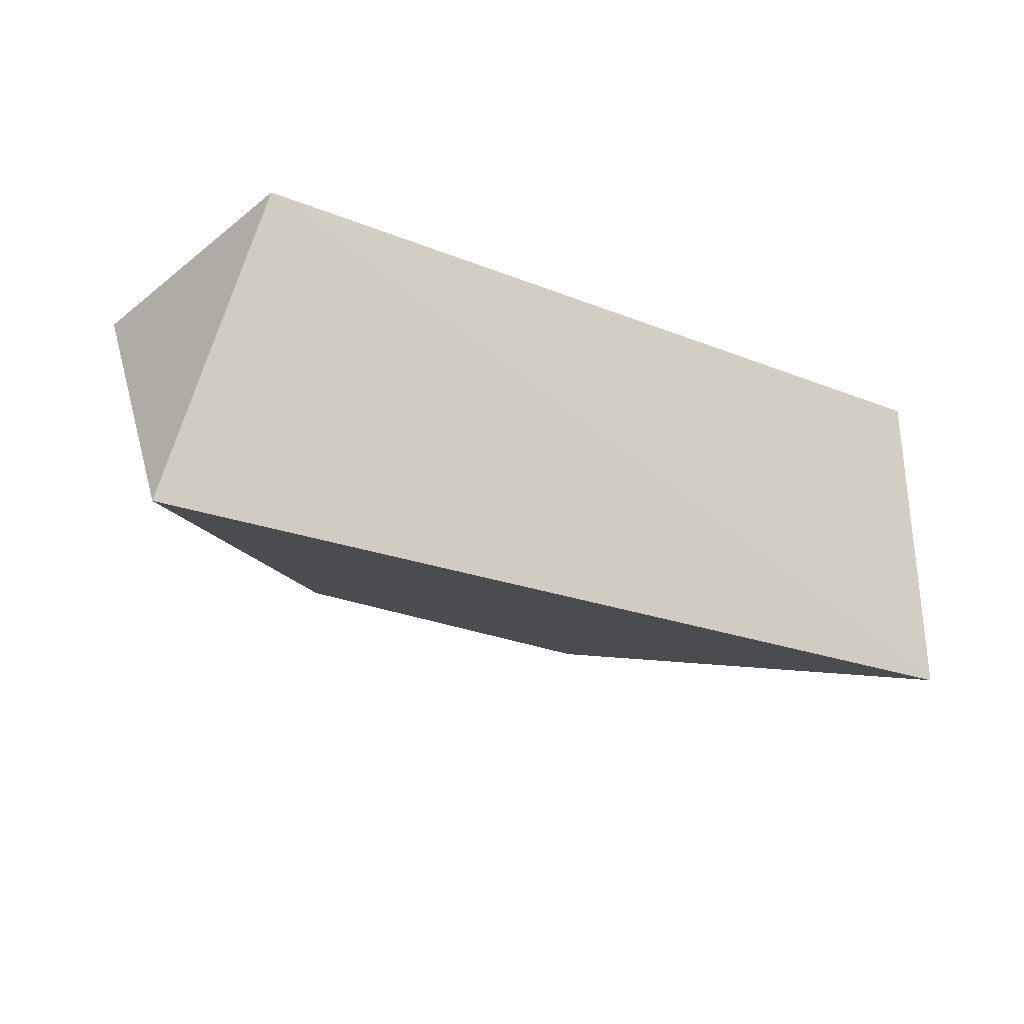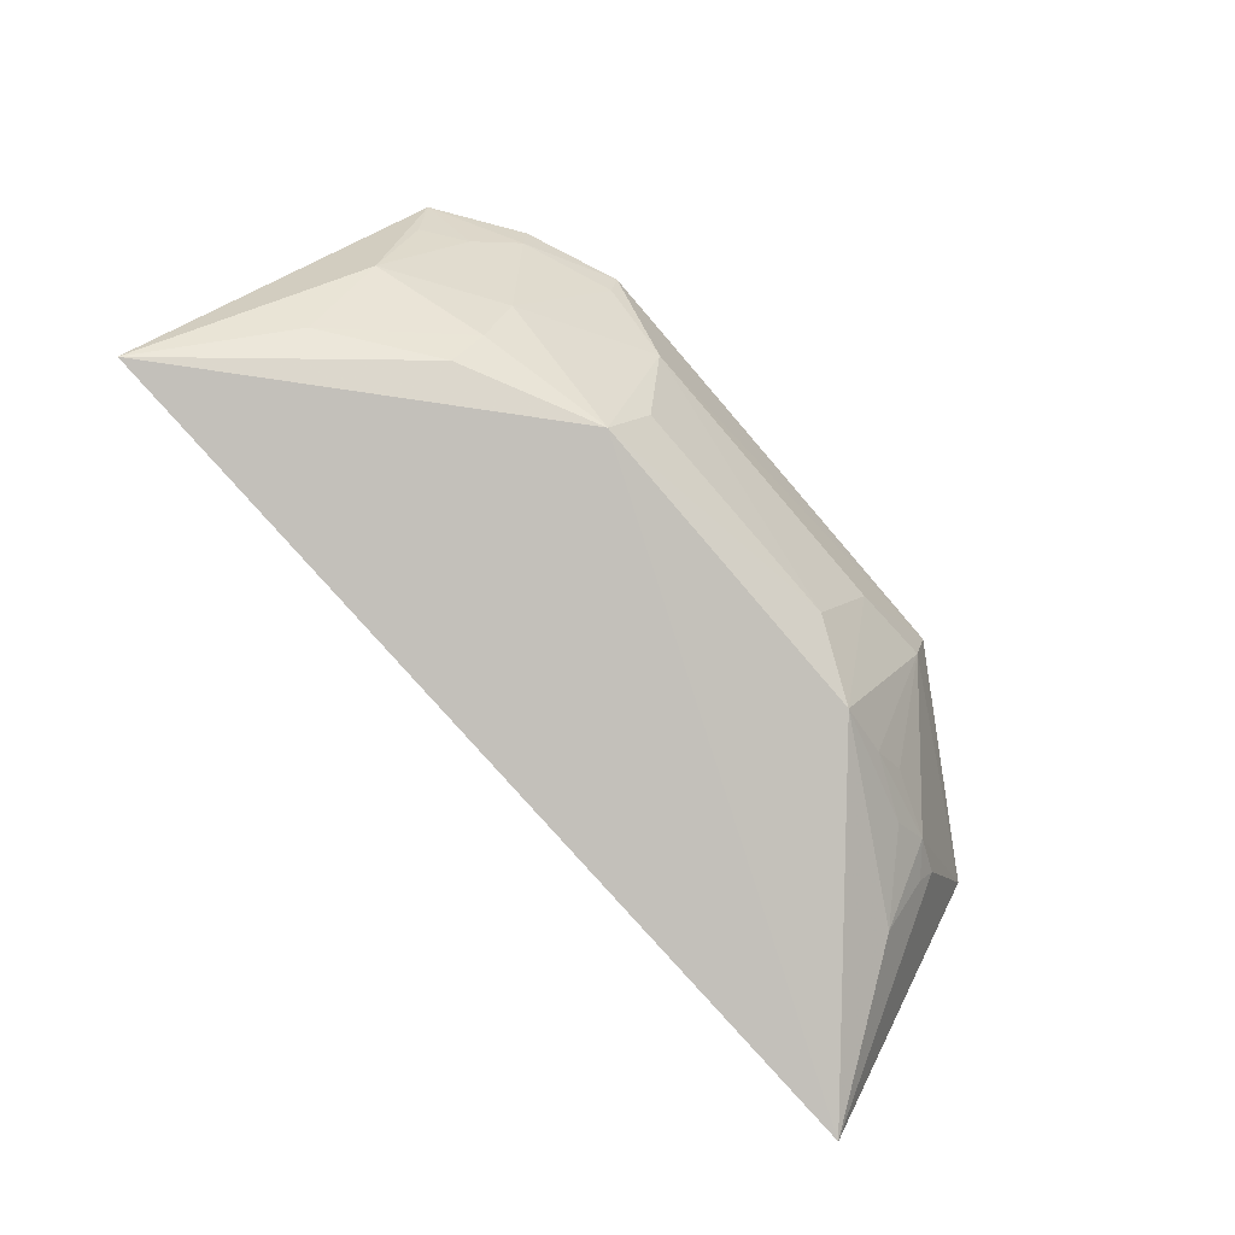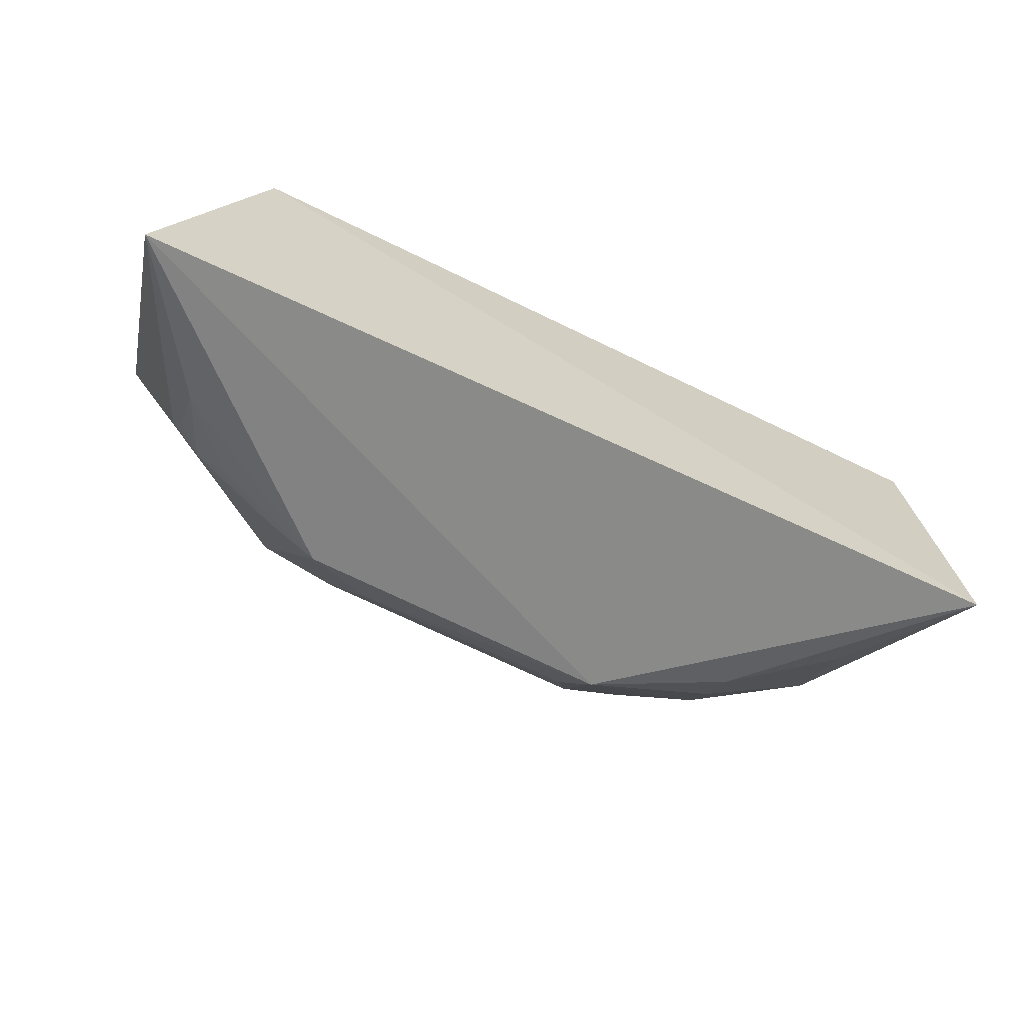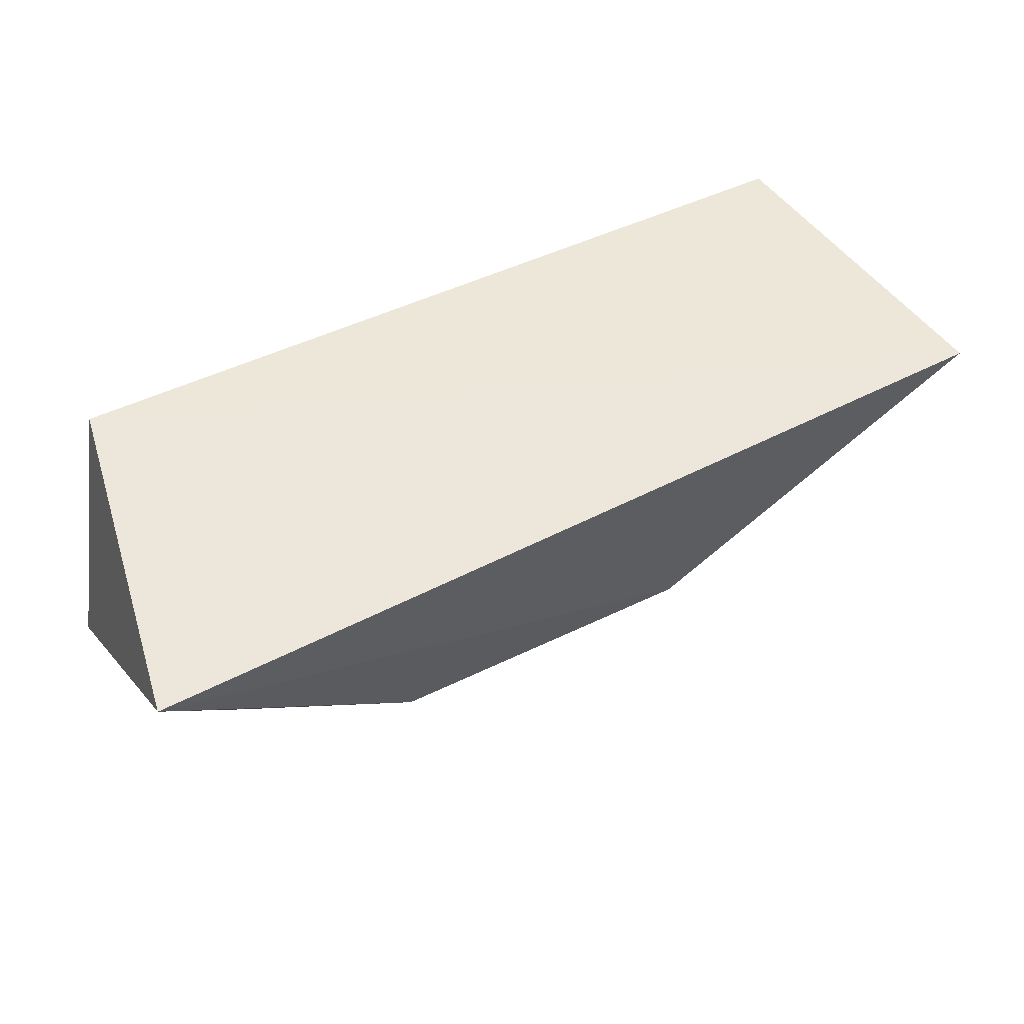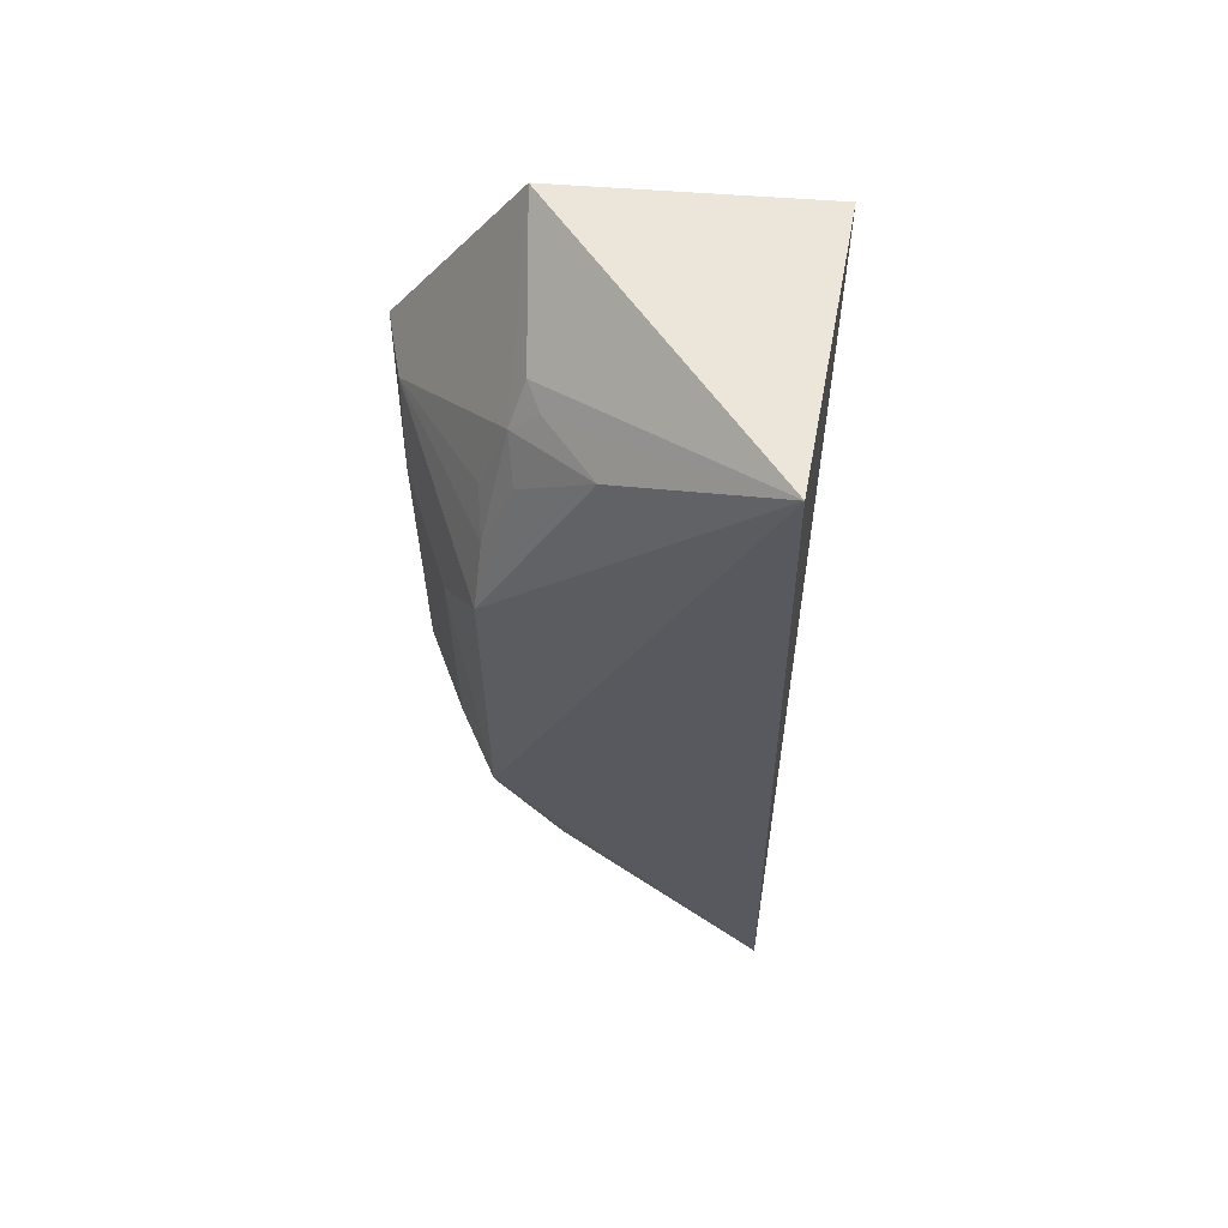
<metadata>
{"format":"obj","ext":"obj","renderer":"f3d","projection":"perspective","resolution":1024,"background":"white","views":[{"elev":-26.7,"azim":-31.8,"up":"+Y"},{"elev":-77.5,"azim":130.3,"up":"+Y"},{"elev":-76.6,"azim":-25.4,"up":"+Y"},{"elev":46.9,"azim":-29.3,"up":"+Z"},{"elev":-29.4,"azim":-90.0,"up":"+Y"}]}
</metadata>
<code>
v 0.2055 -0.279 -0.198
v 0.1696 -0.2518 -0.2527
v 0.1836 -0.1439 -0.1789
v -0.1649 -0.1439 -0.1789
v -0.1941 -0.2853 -0.2048
v -0.09886 -0.1413 -0.3472
v 0.1769 -0.1411 -0.3055
v 0.0702 -0.2544 -0.3129
v -0.1897 -0.1564 -0.2917
v 0.1714 -0.2112 -0.2816
v 0.1424 -0.1393 -0.3296
v 0.1265 -0.2537 -0.285
v -0.07163 -0.2539 -0.3133
v 0.1035 -0.1393 -0.3458
v 0.1404 -0.1536 -0.3267
v 0.1252 -0.2373 -0.2985
v -0.05775 -0.1835 -0.342
v -0.1411 -0.223 -0.2992
v 0.172 -0.1678 -0.2991
v 0.1258 -0.2111 -0.3117
v -0.09491 -0.1685 -0.3427
v -0.04164 -0.2277 -0.3272
v 0.0719 -0.1834 -0.3413
v -0.1522 -0.2523 -0.2685
v -0.1578 -0.2139 -0.2923
v 0.155 -0.1668 -0.3116
v 0.1024 -0.1532 -0.3418
v -0.09614 -0.2409 -0.3101
v 0.06066 -0.2272 -0.3263
v 0.08588 -0.2114 -0.3252
v -0.1535 -0.2255 -0.2876
v -0.1115 -0.226 -0.3106
v -0.125 -0.237 -0.2976
f 1 3 4
f 5 1 4
f 7 3 1
f 8 1 5
f 9 5 4
f 9 4 6
f 10 7 1
f 10 1 2
f 11 4 3
f 11 3 7
f 12 2 1
f 12 1 8
f 13 8 5
f 14 6 4
f 14 4 11
f 15 11 7
f 15 14 11
f 16 10 2
f 16 2 12
f 16 12 8
f 19 7 10
f 20 16 8
f 20 10 16
f 21 17 13
f 21 6 17
f 21 18 9
f 21 9 6
f 22 8 13
f 22 13 17
f 23 22 17
f 23 17 6
f 23 6 14
f 24 13 5
f 25 5 9
f 25 9 18
f 26 15 7
f 26 7 19
f 26 19 10
f 26 20 15
f 26 10 20
f 27 14 15
f 27 15 20
f 27 23 14
f 27 20 23
f 28 21 13
f 29 23 8
f 29 8 22
f 29 22 23
f 30 23 20
f 30 20 8
f 30 8 23
f 31 25 18
f 31 18 24
f 31 24 5
f 31 5 25
f 32 28 18
f 32 18 21
f 32 21 28
f 33 24 18
f 33 18 28
f 33 28 13
f 33 13 24

</code>
